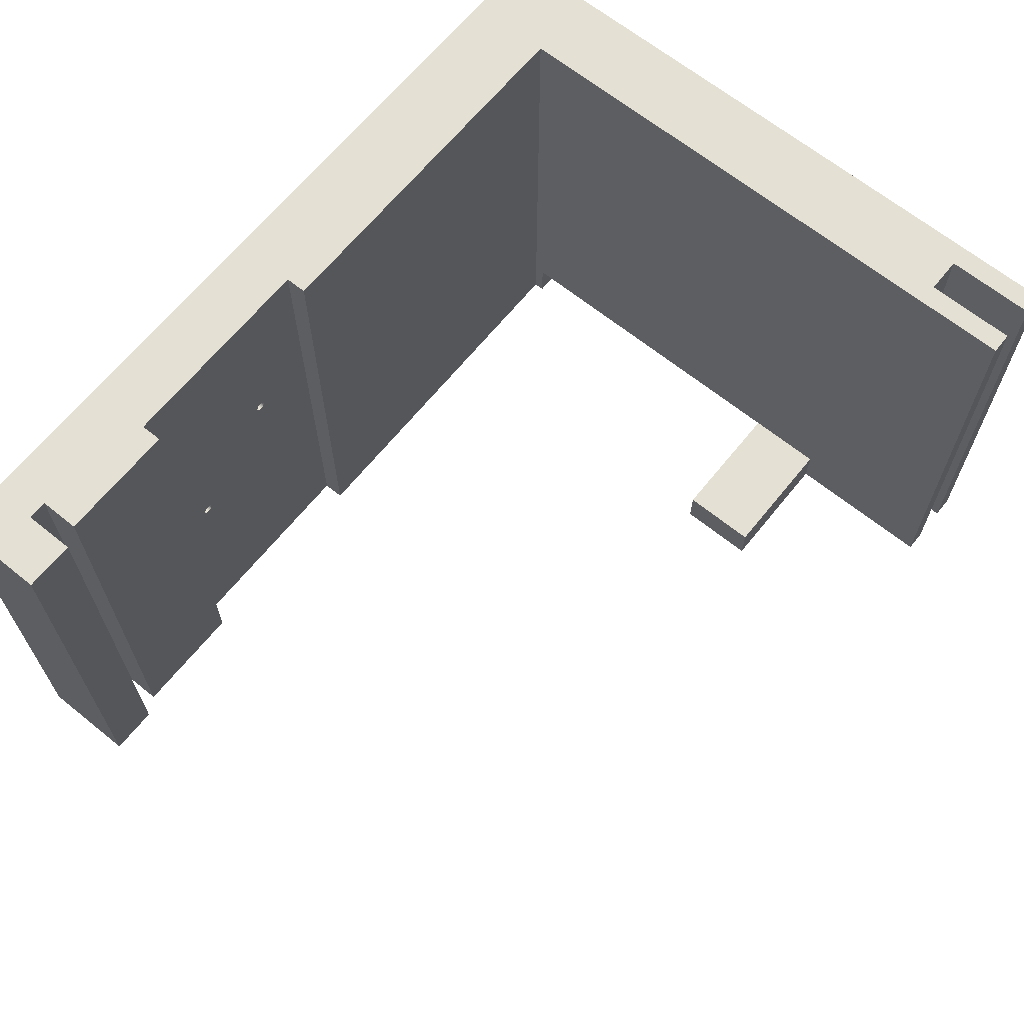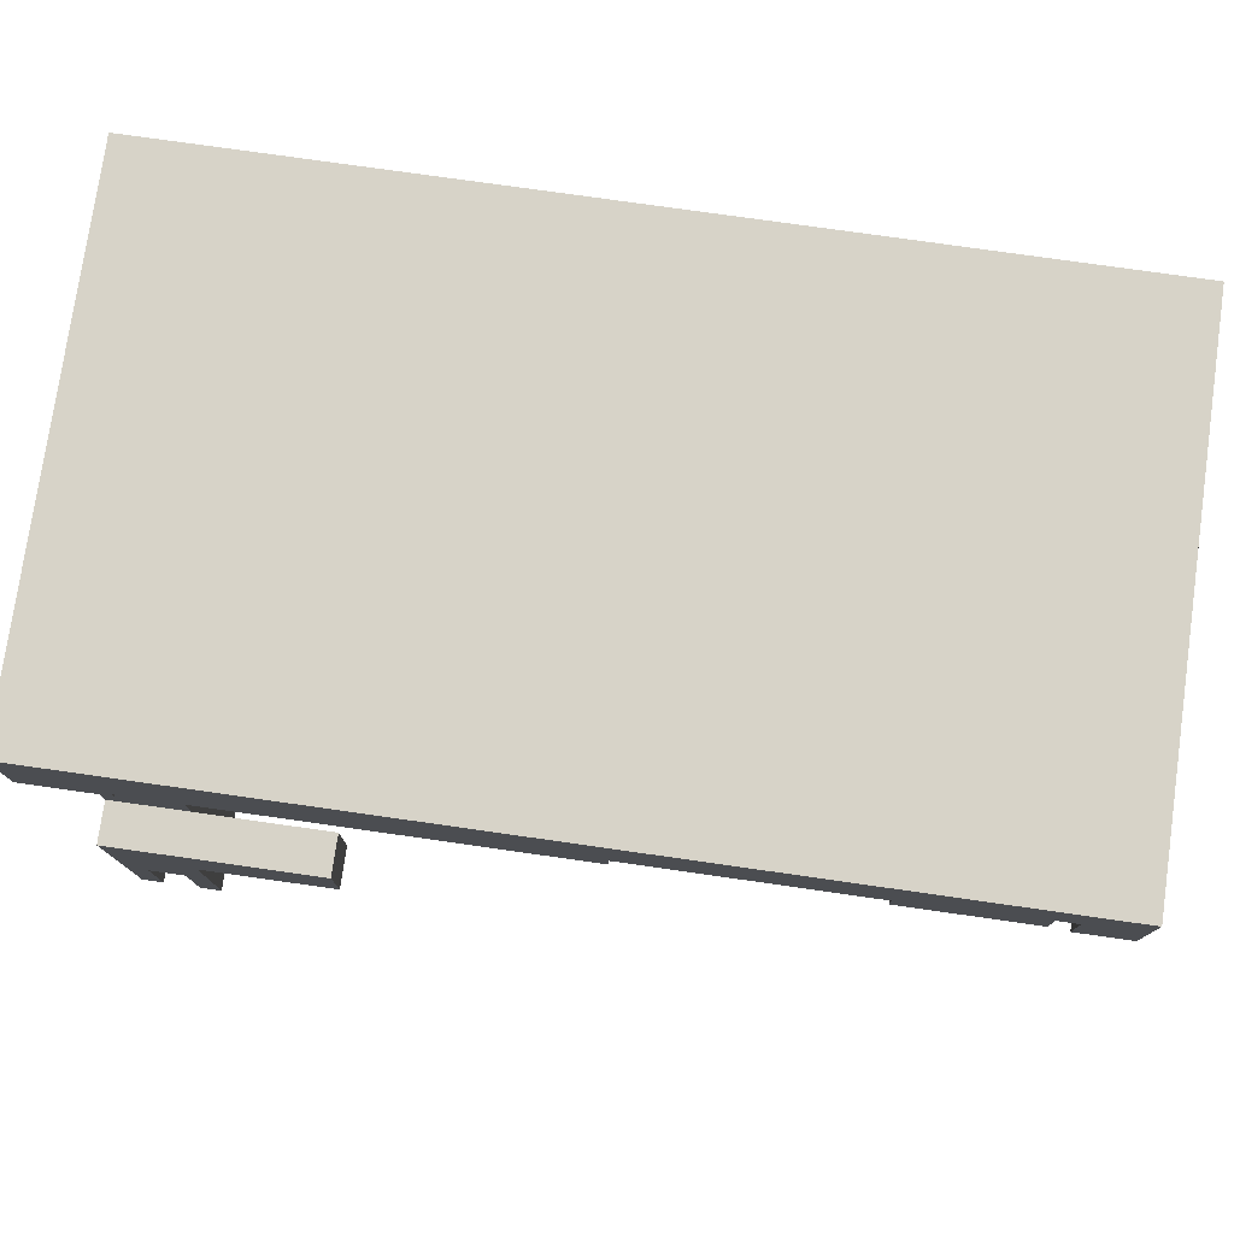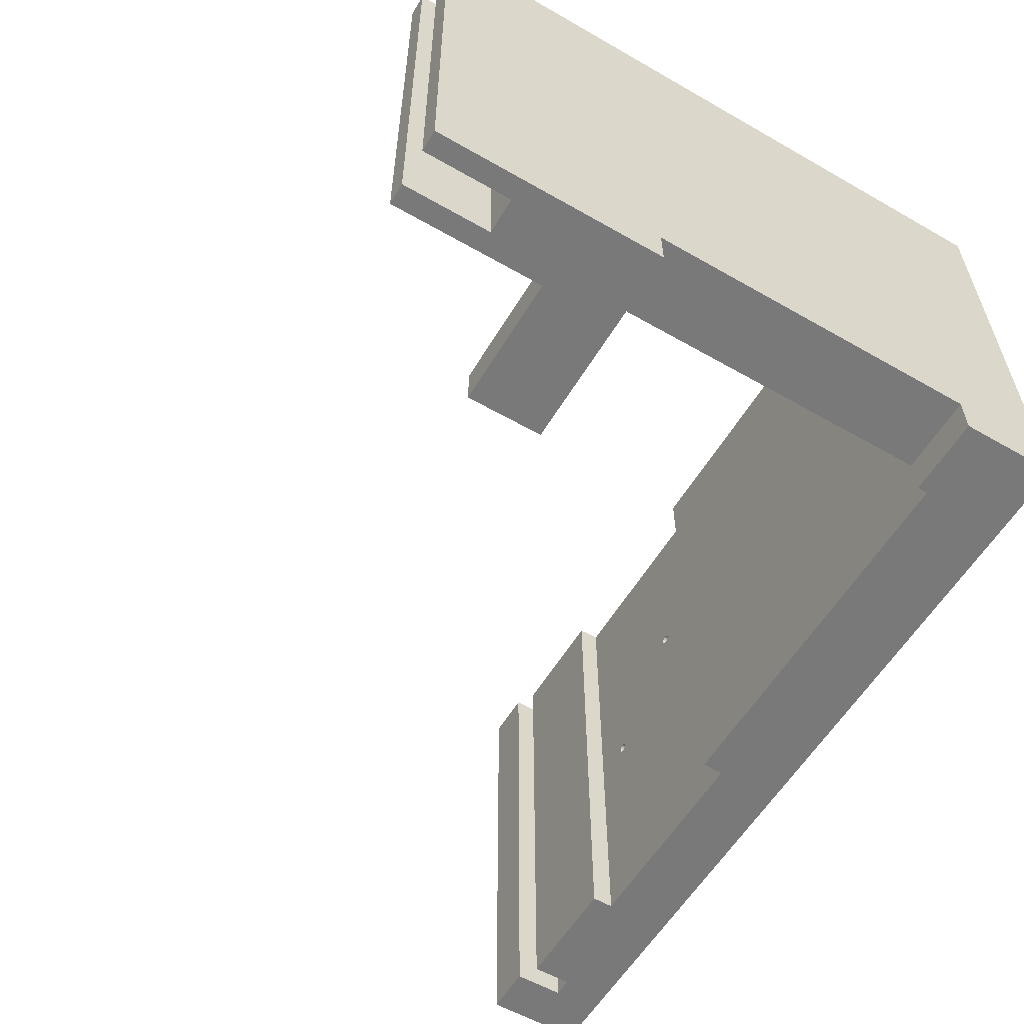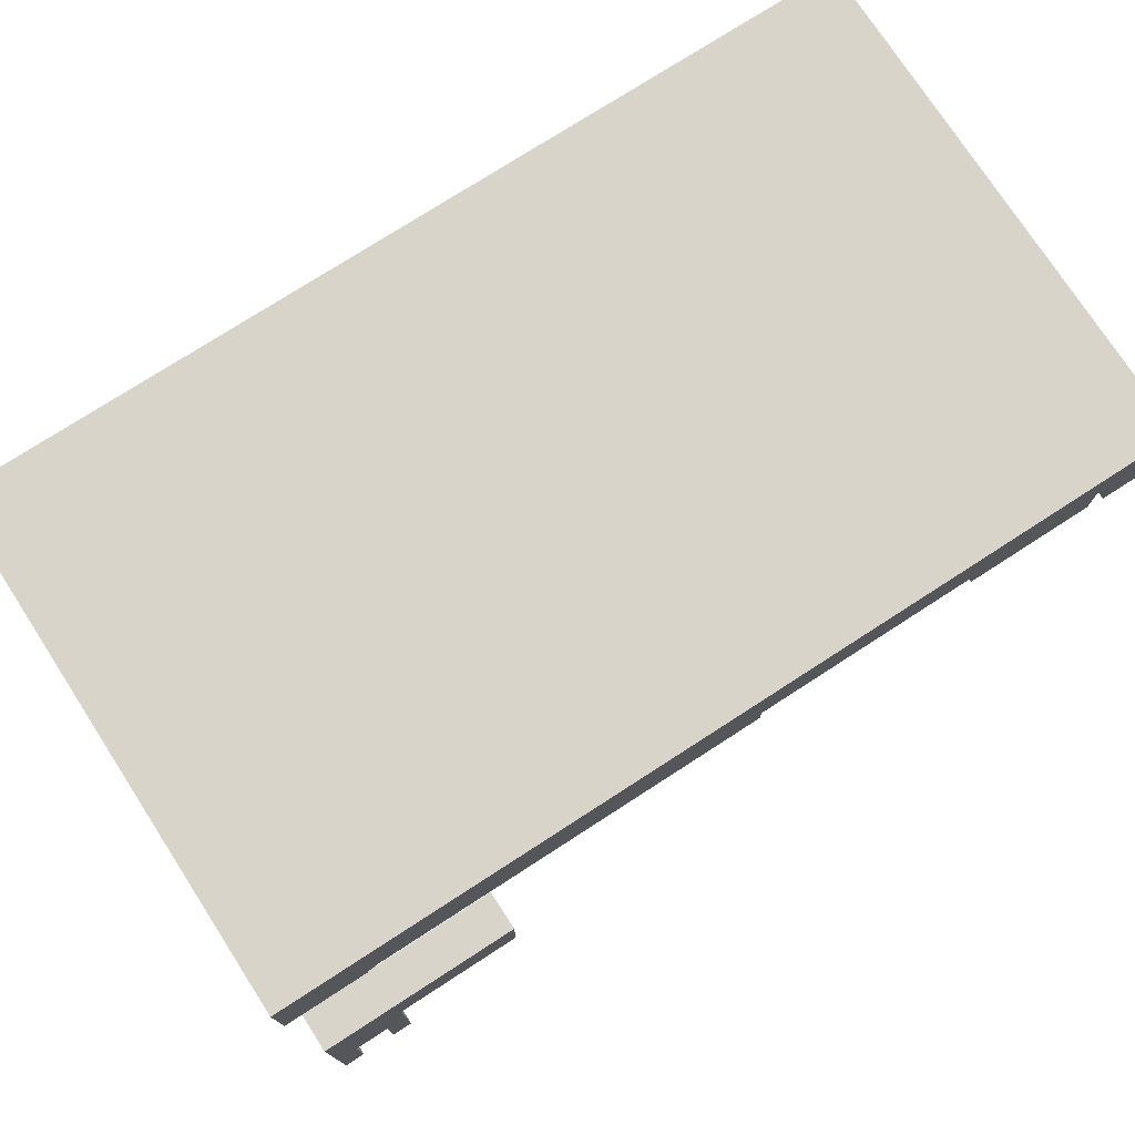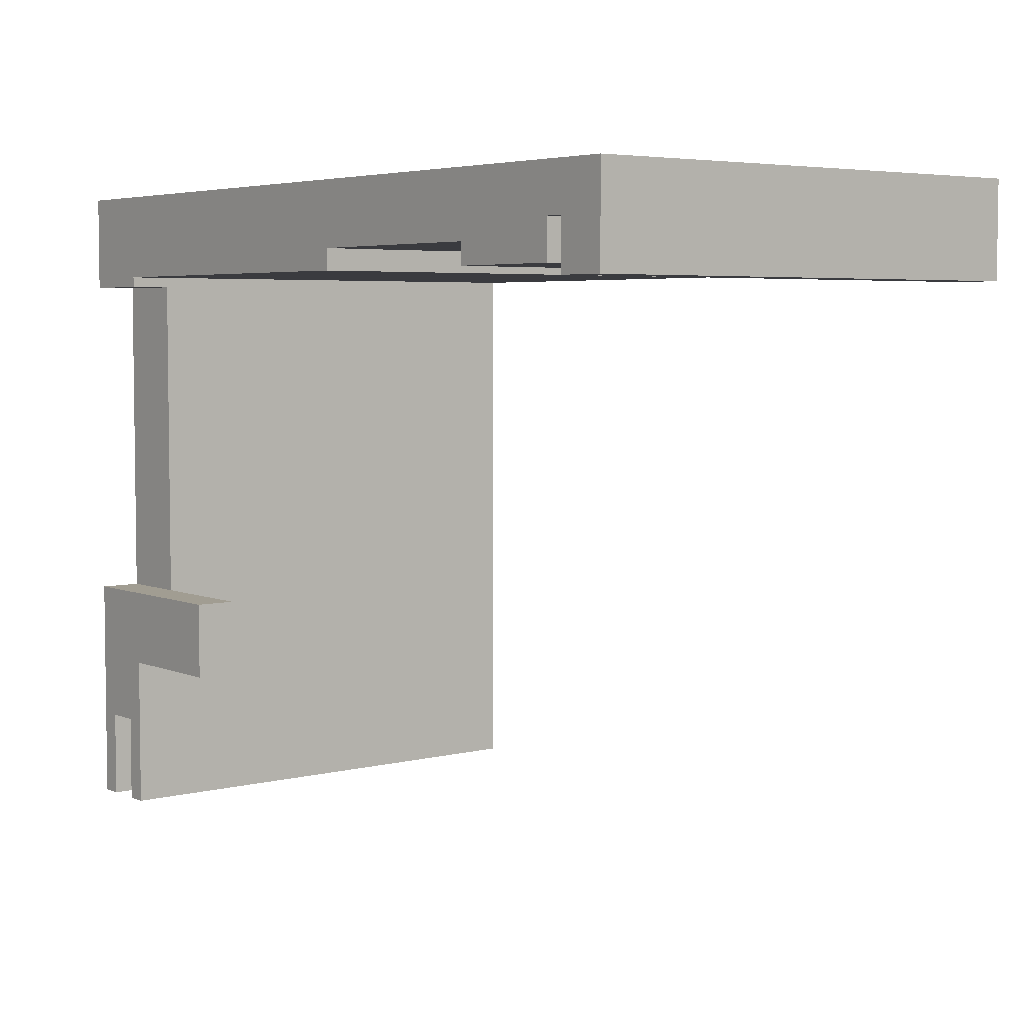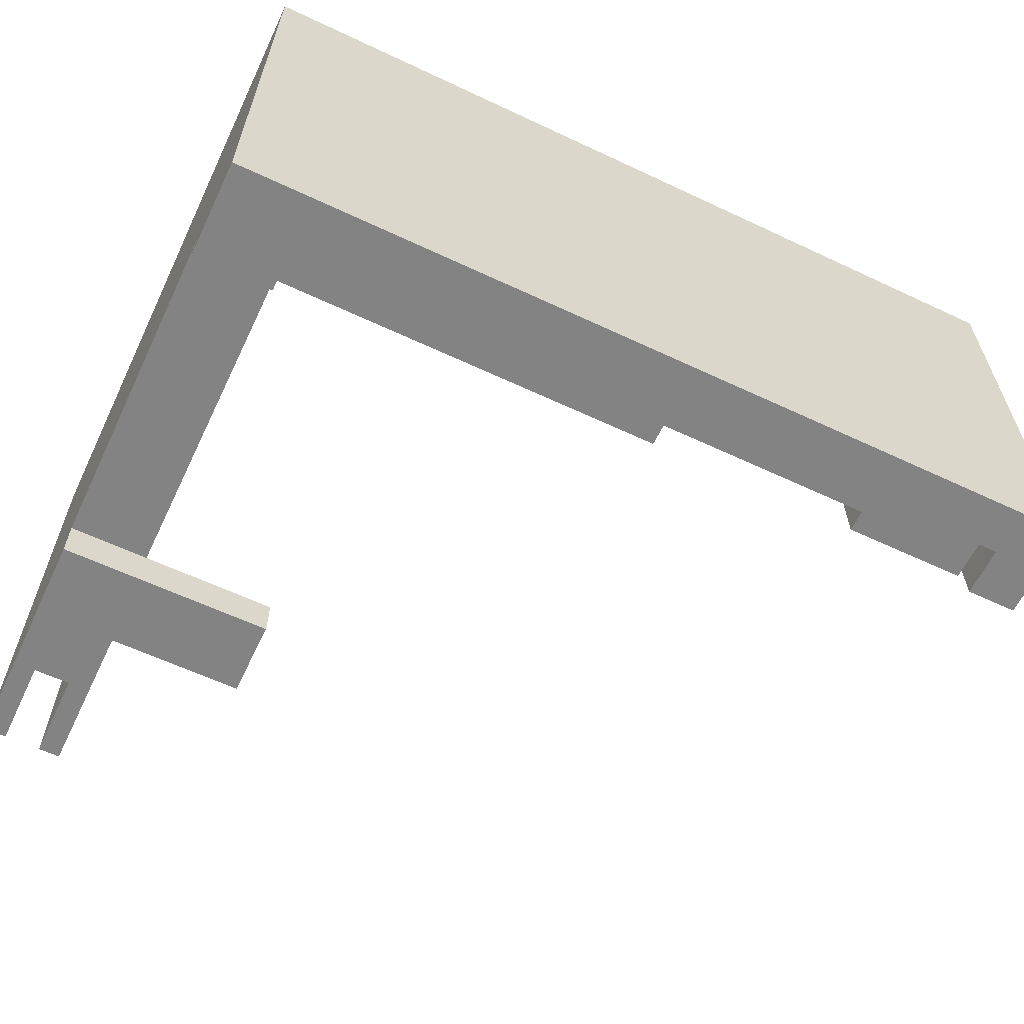
<metadata>
{"format":"obj","ext":"obj","renderer":"f3d","projection":"perspective","resolution":1024,"background":"white","views":[{"elev":65.9,"azim":129.0,"up":"+Y"},{"elev":76.9,"azim":8.1,"up":"+Z"},{"elev":-57.8,"azim":-120.7,"up":"+Y"},{"elev":75.4,"azim":-32.9,"up":"+Z"},{"elev":4.8,"azim":51.8,"up":"+Z"},{"elev":-61.1,"azim":-25.6,"up":"+Y"}]}
</metadata>
<code>
g Solid1
v -152.4 0 -118.8
v -152.4 0 -74.11
v -152.4 0 -9.525
v -152.4 0 9.081
v -152.4 7.938 -74.11
v -152.4 7.938 -9.525
v -152.4 95.25 -118.8
v -152.4 95.25 9.081
v -148.3 0 -118.8
v -148.3 0 -101.7
v -148.3 95.25 -118.8
v -148.3 95.25 -101.7
v -141.4 0 -118.8
v -141.4 0 -101.7
v -141.4 95.25 -118.8
v -141.4 95.25 -101.7
v -137.3 0 -118.8
v -137.3 0 -89.04
v -137.3 0 -9.525
v -137.3 0 -7.525
v -137.3 7.938 -89.04
v -137.3 7.938 -74.11
v -137.3 7.938 -9.525
v -137.3 95.25 -118.8
v -137.3 95.25 -7.525
v -111.9 0 -89.04
v -111.9 0 -74.11
v -111.9 7.938 -89.04
v -111.9 7.938 -74.11
v -64.02 0 -7.525
v -64.02 0 -3.425
v -64.02 95.25 -7.525
v -64.02 95.25 -3.425
v -51.6 61.46 -3.425
v -51.6 61.46 -0.425
v -51.37 60.82 -3.425
v -51.37 60.82 -0.425
v -51.37 62.1 -3.425
v -51.37 62.1 -0.425
v -50.78 60.48 -3.425
v -50.78 60.48 -0.425
v -50.78 62.44 -3.425
v -50.78 62.44 -0.425
v -50.1 60.59 -3.425
v -50.1 60.59 -0.425
v -50.1 62.33 -3.425
v -50.1 62.33 -0.425
v -49.66 61.12 -3.425
v -49.66 61.12 -0.425
v -49.66 61.8 -3.425
v -49.66 61.8 -0.425
v -32.1 43.46 -3.425
v -32.1 43.46 -0.425
v -31.87 42.82 -3.425
v -31.87 42.82 -0.425
v -31.87 44.1 -3.425
v -31.87 44.1 -0.425
v -31.28 42.48 -3.425
v -31.28 42.48 -0.425
v -31.28 44.44 -3.425
v -31.28 44.44 -0.425
v -30.6 42.59 -3.425
v -30.6 42.59 -0.425
v -30.6 44.33 -3.425
v -30.6 44.33 -0.425
v -30.16 43.12 -3.425
v -30.16 43.12 -0.425
v -30.16 43.8 -3.425
v -30.16 43.8 -0.425
v -23.02 0 -7.525
v -23.02 0 -3.425
v -23.02 95.25 -7.525
v -23.02 95.25 -3.425
v 0 0 -7.525
v 0 0 0
v 0 95.25 -7.525
v 0 95.25 0
v 3.685 0 -9.525
v 3.685 0 0
v 3.685 95.25 -9.525
v 3.685 95.25 0
v 13.31 0 -9.525
v 13.31 0 9.081
v 13.31 95.25 -9.525
v 13.31 95.25 9.081
f 85 33 8
f 8 33 25
f 8 25 12
f 12 25 16
f 16 25 24
f 16 24 15
f 84 81 85
f 85 81 77
f 85 77 73
f 73 77 76
f 73 76 72
f 84 80 81
f 73 33 85
f 33 32 25
f 11 7 12
f 12 7 8
f 55 52 53
f 53 52 56
f 53 56 57
f 57 56 60
f 57 60 61
f 61 60 64
f 61 64 65
f 65 64 68
f 65 68 69
f 69 68 66
f 69 66 67
f 67 66 62
f 67 62 63
f 63 62 58
f 63 58 59
f 59 58 54
f 59 54 55
f 55 54 52
f 53 57 55
f 55 57 59
f 59 57 61
f 59 61 63
f 63 61 65
f 63 65 67
f 67 65 69
f 37 34 35
f 35 34 38
f 35 38 39
f 39 38 42
f 39 42 43
f 43 42 46
f 43 46 47
f 47 46 50
f 47 50 51
f 51 50 48
f 51 48 49
f 49 48 44
f 49 44 45
f 45 44 40
f 45 40 41
f 41 40 36
f 41 36 37
f 37 36 34
f 35 39 37
f 37 39 41
f 41 39 43
f 41 43 45
f 45 43 47
f 45 47 49
f 49 47 51
f 14 10 16
f 16 10 12
f 13 14 15
f 15 14 16
f 10 9 12
f 12 9 11
f 9 10 1
f 1 10 2
f 2 10 18
f 2 18 27
f 27 18 26
f 10 14 18
f 18 14 17
f 17 14 13
f 15 24 13
f 13 24 17
f 7 5 8
f 8 5 6
f 8 6 4
f 4 6 3
f 7 1 5
f 5 1 2
f 9 1 11
f 11 1 7
f 30 20 32
f 32 20 25
f 72 76 70
f 70 76 74
f 76 77 74
f 74 77 75
f 32 33 30
f 30 33 31
f 3 20 4
f 4 20 31
f 4 31 83
f 83 31 71
f 83 71 75
f 75 71 74
f 74 71 70
f 3 19 20
f 20 30 31
f 75 79 83
f 83 79 82
f 82 79 78
f 26 18 28
f 28 18 21
f 28 29 26
f 26 29 27
f 83 82 85
f 85 82 84
f 4 83 8
f 8 83 85
f 22 23 5
f 5 23 6
f 5 2 22
f 22 2 27
f 22 27 29
f 70 71 72
f 72 71 73
f 54 31 52
f 52 31 44
f 52 44 48
f 31 54 71
f 71 54 58
f 71 58 62
f 62 66 71
f 71 66 68
f 71 68 73
f 73 68 64
f 73 64 60
f 60 56 73
f 73 56 50
f 73 50 46
f 50 56 48
f 48 56 52
f 36 31 34
f 34 31 33
f 34 33 38
f 38 33 42
f 42 33 46
f 46 33 73
f 36 40 31
f 31 40 44
f 19 3 23
f 23 3 6
f 21 22 28
f 28 22 29
f 18 17 21
f 21 17 24
f 21 24 22
f 22 24 25
f 22 25 23
f 23 25 20
f 23 20 19
f 77 81 75
f 75 81 79
f 81 80 79
f 79 80 78
f 82 78 84
f 84 78 80

</code>
